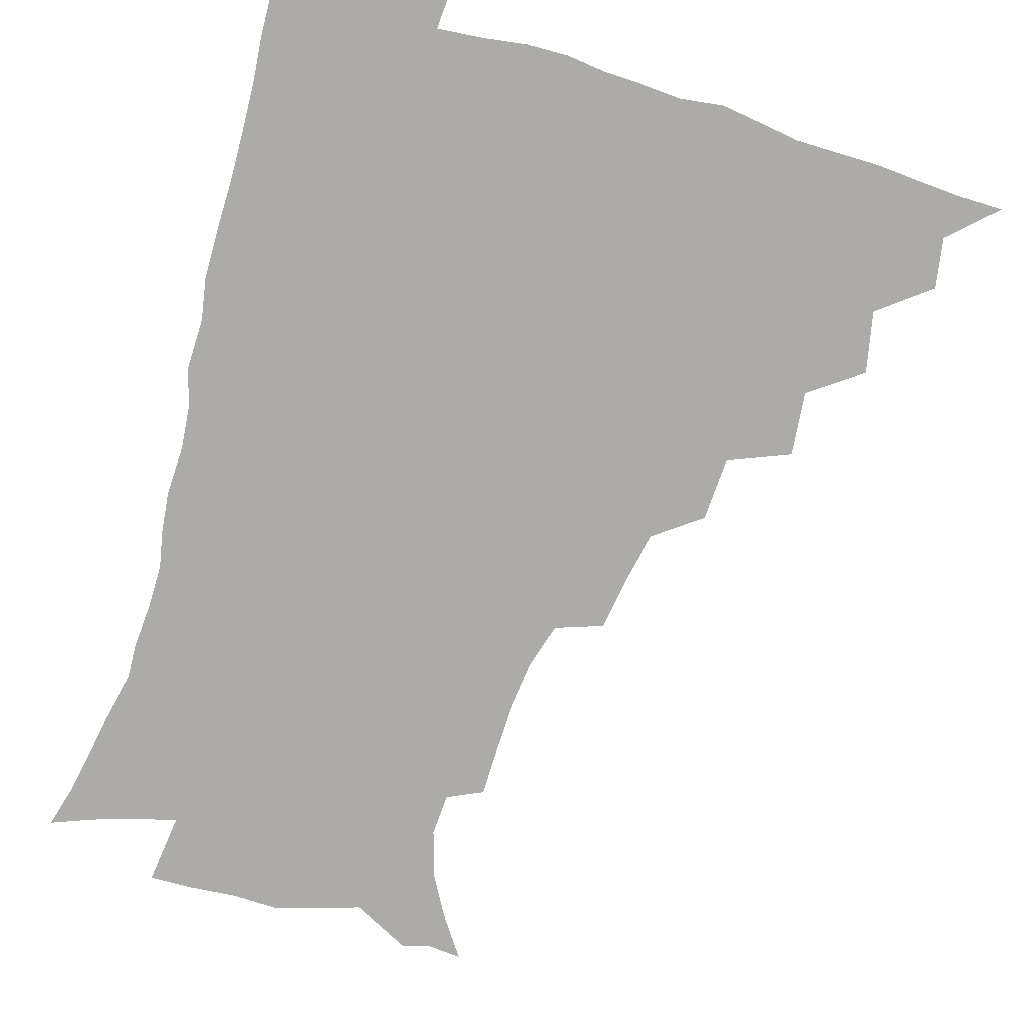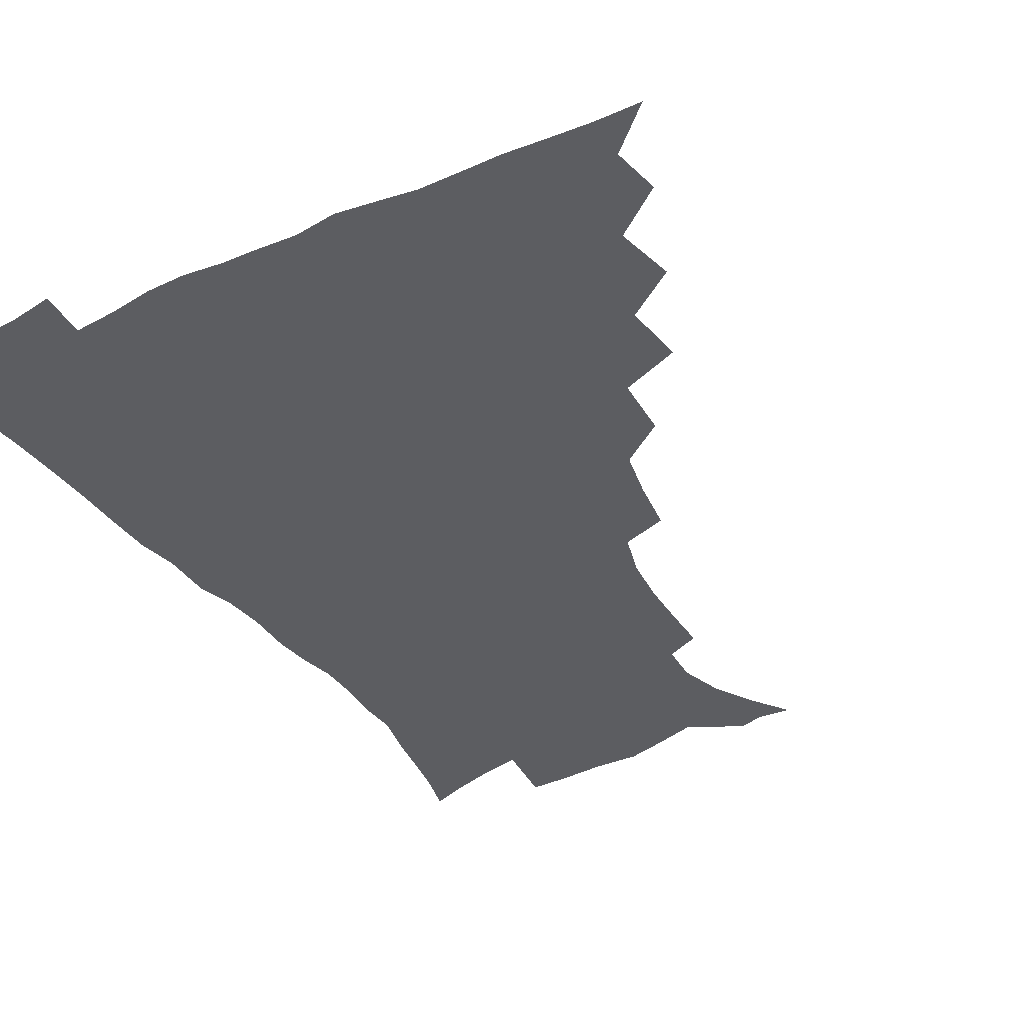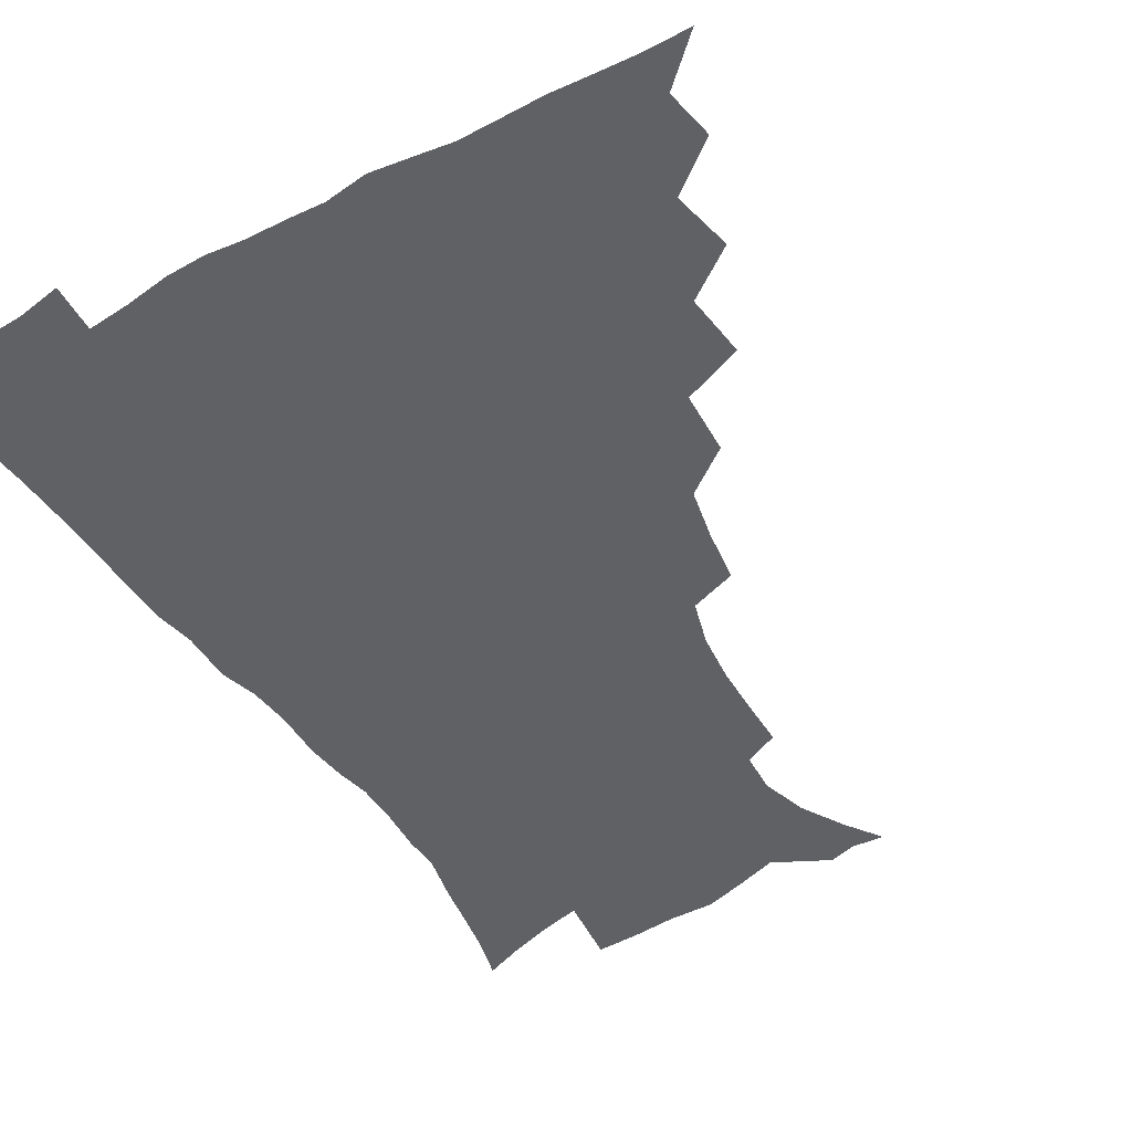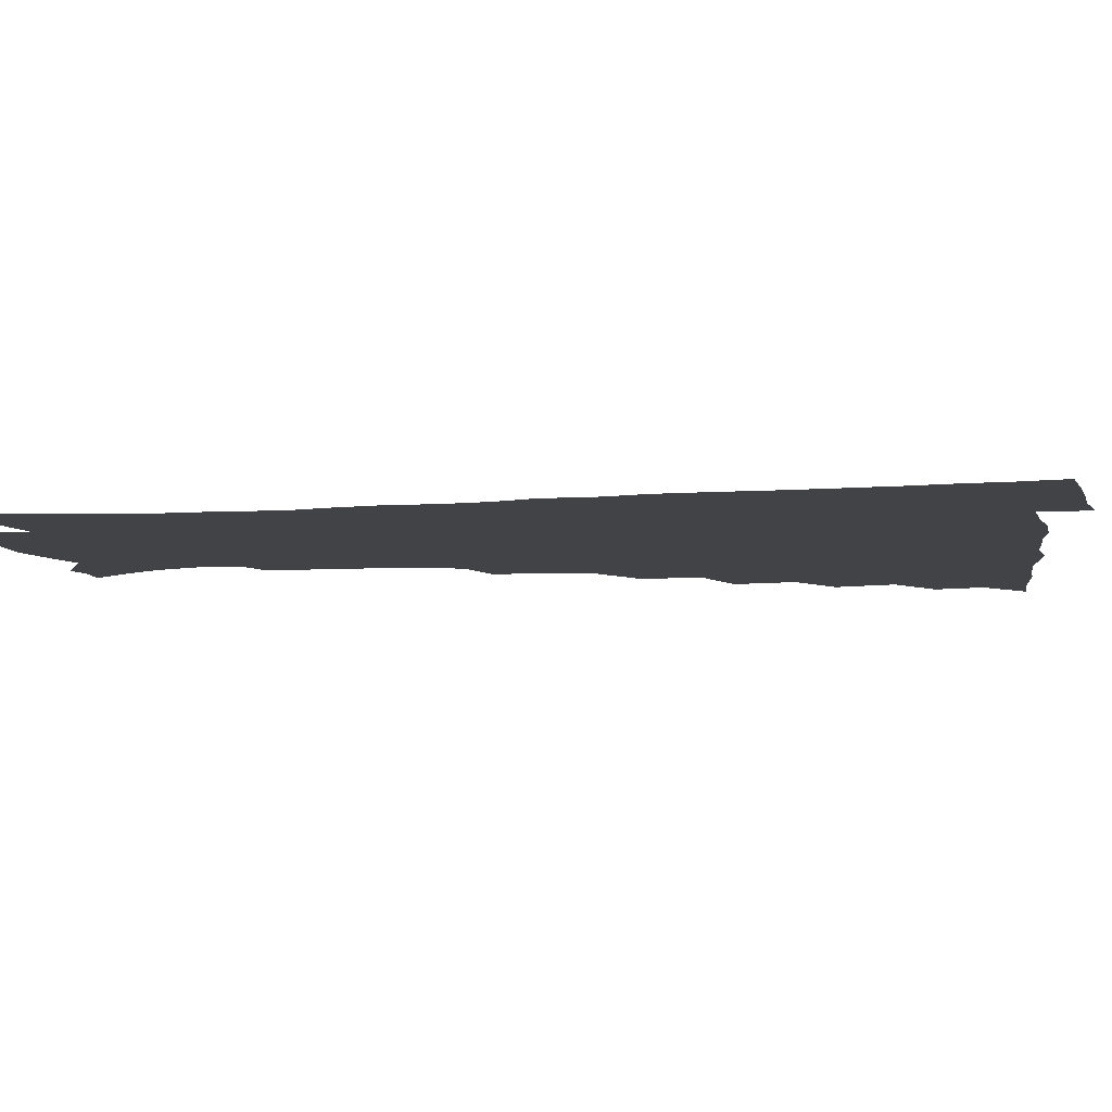
<metadata>
{"format":"obj","ext":"obj","renderer":"f3d","projection":"perspective","resolution":1024,"background":"white","views":[{"elev":-76.4,"azim":163.4,"up":"+Z"},{"elev":-37.1,"azim":-149.9,"up":"+Z"},{"elev":-47.9,"azim":-149.0,"up":"+Z"},{"elev":-7.4,"azim":100.5,"up":"+Z"}]}
</metadata>
<code>
v 450.7 494.2 0
v 464.2 460.9 0
v 467.2 478.7 0
v 467 494.3 0
v 478.1 424.8 0
v 482.6 446.6 0
v 483.1 463.4 0
v 483.2 479.2 0
v 482.3 495.3 0
v 494.3 388.6 0
v 496.7 411.5 0
v 498.9 431.7 0
v 499.8 448.8 0
v 499.7 464.6 0
v 498.5 480.2 0
v 497.4 496.5 0
v 517.4 356.9 0
v 516.2 379.8 0
v 516.1 400.7 0
v 516.9 419.8 0
v 517.1 436.3 0
v 515.9 450.6 0
v 514.9 465.5 0
v 514 480.5 0
v 512.7 496.4 0
v 540.8 307 0
v 538 326.5 0
v 534.2 344.5 0
v 534.4 370.5 0
v 533.2 388.5 0
v 532 405.1 0
v 531.2 420.6 0
v 531.3 436.5 0
v 531 451.6 0
v 530.1 466.3 0
v 528.8 481.3 0
v 527.8 496.5 0
v 564.9 231.8 0
v 564.8 249.4 0
v 564.4 267 0
v 562.4 285.1 0
v 557.7 301.2 0
v 554.1 319.6 0
v 551.9 339.2 0
v 550.3 358.4 0
v 548.4 374.7 0
v 548.3 393.5 0
v 547.8 409.1 0
v 547.7 424.3 0
v 546.8 438.4 0
v 546.9 452.7 0
v 544.9 467.3 0
v 543.5 482.3 0
v 542.1 498.6 0
v 554.9 165 0
v 564.4 178.5 0
v 573.4 194.4 0
v 578.4 211 0
v 577.5 225.9 0
v 576.9 244.2 0
v 576.3 261.4 0
v 575 278.8 0
v 572.2 294.4 0
v 568.9 309.7 0
v 566.8 328.3 0
v 565 345.6 0
v 564.2 364.4 0
v 562.8 379.5 0
v 562.1 395.2 0
v 562.3 411.6 0
v 562 425.9 0
v 561.8 440.1 0
v 560.7 453.9 0
v 559.2 468.4 0
v 558 483.1 0
v 556.2 500.6 0
v 566.8 166 0
v 578.9 184.1 0
v 587 203.6 0
v 589 220.6 0
v 588.7 236.8 0
v 587.6 251.5 0
v 586.9 268.6 0
v 585.7 286.9 0
v 583.7 303.2 0
v 581.1 316.9 0
v 579.2 333.4 0
v 578.5 351.9 0
v 577.3 367.1 0
v 577 383.8 0
v 576.7 398.9 0
v 576.3 413.3 0
v 576.2 427.7 0
v 575.7 440.8 0
v 575 454.3 0
v 573.8 468.6 0
v 572.6 483.6 0
v 571.9 498.6 0
v 576.6 163.2 0
v 592.4 188.5 0
v 598.3 208.5 0
v 599.9 227.4 0
v 599.4 242.7 0
v 598.8 259.4 0
v 598.3 275.9 0
v 596.5 290.7 0
v 594.7 306.2 0
v 593.5 323.6 0
v 592.3 339.3 0
v 591.3 354.4 0
v 590.6 369.4 0
v 590 383.5 0
v 589.9 399.1 0
v 589.9 414 0
v 589.6 427.4 0
v 589.5 441.3 0
v 589.1 454.8 0
v 588.3 468.8 0
v 587.4 483.1 0
v 585.8 499.5 0
v 597 173.7 0
v 606.6 194.7 0
v 609.9 213.5 0
v 610.3 228.6 0
v 610 244.5 0
v 609.4 258.7 0
v 608.8 280 0
v 607.7 295.4 0
v 606.6 309.8 0
v 605.4 324.9 0
v 604.5 340.5 0
v 604 356.1 0
v 603.7 371.5 0
v 603.8 387 0
v 603.3 400.3 0
v 603.6 415.3 0
v 603.4 428.2 0
v 603.2 441.5 0
v 603.3 455.1 0
v 602.7 469 0
v 601.4 484.1 0
v 599.9 499.9 0
v 611.4 169 0
v 618.5 194.1 0
v 620.9 214.3 0
v 621.5 232.8 0
v 620.9 245.7 0
v 620.4 262.4 0
v 619.6 281.6 0
v 618.9 295.5 0
v 618.1 312.8 0
v 617.5 327.8 0
v 616.8 342 0
v 616.7 356.9 0
v 616.5 372.8 0
v 616.5 387.6 0
v 616.6 400.8 0
v 616.7 414.9 0
v 617.2 429 0
v 617.4 442 0
v 617.4 455.3 0
v 617.1 468.8 0
v 616.1 483.3 0
v 613.8 501.5 0
v 627 164.3 0
v 631.2 194 0
v 632.4 218.1 0
v 632.4 233.1 0
v 632 250.3 0
v 631.7 263.8 0
v 630.7 281 0
v 630.2 296 0
v 629.6 312.2 0
v 629.2 328.2 0
v 629.2 340.3 0
v 629 358.6 0
v 629 372.9 0
v 629.3 386.6 0
v 629.6 401.2 0
v 630 415.1 0
v 630.4 428.8 0
v 631 442.2 0
v 631.4 455.3 0
v 631.2 468.9 0
v 630.1 484.6 0
v 628.3 501.2 0
v 644.1 164.7 0
v 644.5 194.5 0
v 644.3 213.6 0
v 643.6 232.9 0
v 643.1 248.2 0
v 642.4 268.3 0
v 642.1 281.9 0
v 641.7 296.5 0
v 641.3 311.5 0
v 640.9 328 0
v 641.3 341.6 0
v 641.3 357.5 0
v 641.6 371.9 0
v 642 386 0
v 642.3 401.1 0
v 643 414.8 0
v 643.5 428.8 0
v 644.2 441.9 0
v 645.1 455.2 0
v 645.2 469 0
v 645.4 483.2 0
v 644.5 498.8 0
v 660.5 163.3 0
v 658.3 191 0
v 656.3 212.4 0
v 655.1 231.2 0
v 654.4 247.8 0
v 653.9 263.9 0
v 653.1 280.8 0
v 653 295.3 0
v 652.9 310.2 0
v 652.9 325.5 0
v 654 337.9 0
v 653.4 355.9 0
v 654 370.1 0
v 654.8 384.2 0
v 655.7 398.2 0
v 656 413.6 0
v 656.9 427.1 0
v 657.9 440.3 0
v 658.7 455.2 0
v 659.4 468.5 0
v 660.2 482.2 0
v 660 497.4 0
v 658.9 514.9 0
v 675.8 162.9 0
v 672.9 187.8 0
v 669.7 207.7 0
v 667.3 227.1 0
v 665.9 244.7 0
v 664.7 262.4 0
v 664.3 278.1 0
v 664.1 293.5 0
v 664.5 307.7 0
v 665.1 321.8 0
v 665.7 336.9 0
v 665.9 352.4 0
v 667 366.6 0
v 668 380.6 0
v 668.3 396.8 0
v 669.3 411 0
v 669.9 426.1 0
v 671.2 439.6 0
v 672 454.3 0
v 673.2 467.7 0
v 674.4 481.5 0
v 675.3 495.5 0
v 674.9 512.1 0
v 688.6 183.9 0
v 683.1 204.2 0
v 679.5 223.6 0
v 677.8 240.3 0
v 676.9 256.2 0
v 676.1 272.7 0
v 675.8 288.4 0
v 676.4 302.8 0
v 677.2 317.3 0
v 678 332.2 0
v 678.9 346.9 0
v 679.8 362.1 0
v 680.5 377.9 0
v 681 394 0
v 682.5 408.2 0
v 683.7 422.8 0
v 684.9 437.2 0
v 685.4 453 0
v 687.1 466.5 0
v 688.4 480.5 0
v 689.5 494.4 0
v 689.8 511.2 0
v 703.5 179 0
v 697.3 198.6 0
v 693.6 216.3 0
v 691 233.1 0
v 689.7 248.6 0
v 688.2 265.7 0
v 688.7 280 0
v 688.4 296.2 0
v 690 309.7 0
v 690.9 324.9 0
v 691 341.7 0
v 693.2 355.4 0
v 694.4 371.1 0
v 696.2 385.9 0
v 696.3 403.2 0
v 697.3 418.9 0
v 698.5 434.5 0
v 700.1 449.5 0
v 700.7 465.3 0
v 702.7 479.1 0
v 703.4 493.3 0
v 704.8 509.8 0
v 717.8 173.5 0
v 713.6 189.6 0
v 710.8 204.3 0
v 708.2 219.5 0
v 704.1 237.9 0
v 704.7 250.6 0
v 703.6 266.8 0
v 703.6 282.3 0
v 706.1 294.9 0
v 707.7 309.4 0
v 707.2 327.6 0
v 708.7 343.2 0
v 712.6 356.6 0
v 712.3 375.1 0
v 715 390.2 0
v 715.3 408 0
v 715.2 426.3 0
v 715.7 444 0
v 716.5 461.2 0
v 718 477 0
v 718.6 492.6 0
v 720.4 507.8 0
f 3 4 1
f 6 7 2
f 2 7 3
f 7 8 3
f 3 8 4
f 8 9 4
f 11 12 5
f 5 12 6
f 12 13 6
f 6 13 7
f 13 14 7
f 7 14 8
f 14 15 8
f 8 15 9
f 15 16 9
f 18 19 10
f 10 19 11
f 19 20 11
f 11 20 12
f 20 21 12
f 12 21 13
f 21 22 13
f 13 22 14
f 22 23 14
f 14 23 15
f 23 24 15
f 15 24 16
f 24 25 16
f 28 29 17
f 17 29 18
f 29 30 18
f 18 30 19
f 30 31 19
f 19 31 20
f 31 32 20
f 20 32 21
f 32 33 21
f 21 33 22
f 33 34 22
f 22 34 23
f 34 35 23
f 23 35 24
f 35 36 24
f 24 36 25
f 36 37 25
f 42 43 26
f 26 43 27
f 43 44 27
f 27 44 28
f 44 45 28
f 28 45 29
f 45 46 29
f 29 46 30
f 46 47 30
f 30 47 31
f 47 48 31
f 31 48 32
f 48 49 32
f 32 49 33
f 49 50 33
f 33 50 34
f 50 51 34
f 34 51 35
f 51 52 35
f 35 52 36
f 52 53 36
f 36 53 37
f 53 54 37
f 59 60 38
f 38 60 39
f 60 61 39
f 39 61 40
f 61 62 40
f 40 62 41
f 62 63 41
f 41 63 42
f 63 64 42
f 42 64 43
f 64 65 43
f 43 65 44
f 65 66 44
f 44 66 45
f 66 67 45
f 45 67 46
f 67 68 46
f 46 68 47
f 68 69 47
f 47 69 48
f 69 70 48
f 48 70 49
f 70 71 49
f 49 71 50
f 71 72 50
f 50 72 51
f 72 73 51
f 51 73 52
f 73 74 52
f 52 74 53
f 74 75 53
f 53 75 54
f 75 76 54
f 55 77 56
f 77 78 56
f 56 78 57
f 78 79 57
f 57 79 58
f 79 80 58
f 58 80 59
f 80 81 59
f 59 81 60
f 81 82 60
f 60 82 61
f 82 83 61
f 61 83 62
f 83 84 62
f 62 84 63
f 84 85 63
f 63 85 64
f 85 86 64
f 64 86 65
f 86 87 65
f 65 87 66
f 87 88 66
f 66 88 67
f 88 89 67
f 67 89 68
f 89 90 68
f 68 90 69
f 90 91 69
f 69 91 70
f 91 92 70
f 70 92 71
f 92 93 71
f 71 93 72
f 93 94 72
f 72 94 73
f 94 95 73
f 73 95 74
f 95 96 74
f 74 96 75
f 96 97 75
f 75 97 76
f 97 98 76
f 77 99 78
f 99 100 78
f 78 100 79
f 100 101 79
f 79 101 80
f 101 102 80
f 80 102 81
f 102 103 81
f 81 103 82
f 103 104 82
f 82 104 83
f 104 105 83
f 83 105 84
f 105 106 84
f 84 106 85
f 106 107 85
f 85 107 86
f 107 108 86
f 86 108 87
f 108 109 87
f 87 109 88
f 109 110 88
f 88 110 89
f 110 111 89
f 89 111 90
f 111 112 90
f 90 112 91
f 112 113 91
f 91 113 92
f 113 114 92
f 92 114 93
f 114 115 93
f 93 115 94
f 115 116 94
f 94 116 95
f 116 117 95
f 95 117 96
f 117 118 96
f 96 118 97
f 118 119 97
f 97 119 98
f 119 120 98
f 99 121 100
f 121 122 100
f 100 122 101
f 122 123 101
f 101 123 102
f 123 124 102
f 102 124 103
f 124 125 103
f 103 125 104
f 125 126 104
f 104 126 105
f 126 127 105
f 105 127 106
f 127 128 106
f 106 128 107
f 128 129 107
f 107 129 108
f 129 130 108
f 108 130 109
f 130 131 109
f 109 131 110
f 131 132 110
f 110 132 111
f 132 133 111
f 111 133 112
f 133 134 112
f 112 134 113
f 134 135 113
f 113 135 114
f 135 136 114
f 114 136 115
f 136 137 115
f 115 137 116
f 137 138 116
f 116 138 117
f 138 139 117
f 117 139 118
f 139 140 118
f 118 140 119
f 140 141 119
f 119 141 120
f 141 142 120
f 121 143 122
f 143 144 122
f 122 144 123
f 144 145 123
f 123 145 124
f 145 146 124
f 124 146 125
f 146 147 125
f 125 147 126
f 147 148 126
f 126 148 127
f 148 149 127
f 127 149 128
f 149 150 128
f 128 150 129
f 150 151 129
f 129 151 130
f 151 152 130
f 130 152 131
f 152 153 131
f 131 153 132
f 153 154 132
f 132 154 133
f 154 155 133
f 133 155 134
f 155 156 134
f 134 156 135
f 156 157 135
f 135 157 136
f 157 158 136
f 136 158 137
f 158 159 137
f 137 159 138
f 159 160 138
f 138 160 139
f 160 161 139
f 139 161 140
f 161 162 140
f 140 162 141
f 162 163 141
f 141 163 142
f 163 164 142
f 143 165 144
f 165 166 144
f 144 166 145
f 166 167 145
f 145 167 146
f 167 168 146
f 146 168 147
f 168 169 147
f 147 169 148
f 169 170 148
f 148 170 149
f 170 171 149
f 149 171 150
f 171 172 150
f 150 172 151
f 172 173 151
f 151 173 152
f 173 174 152
f 152 174 153
f 174 175 153
f 153 175 154
f 175 176 154
f 154 176 155
f 176 177 155
f 155 177 156
f 177 178 156
f 156 178 157
f 178 179 157
f 157 179 158
f 179 180 158
f 158 180 159
f 180 181 159
f 159 181 160
f 181 182 160
f 160 182 161
f 182 183 161
f 161 183 162
f 183 184 162
f 162 184 163
f 184 185 163
f 163 185 164
f 185 186 164
f 165 187 166
f 187 188 166
f 166 188 167
f 188 189 167
f 167 189 168
f 189 190 168
f 168 190 169
f 190 191 169
f 169 191 170
f 191 192 170
f 170 192 171
f 192 193 171
f 171 193 172
f 193 194 172
f 172 194 173
f 194 195 173
f 173 195 174
f 195 196 174
f 174 196 175
f 196 197 175
f 175 197 176
f 197 198 176
f 176 198 177
f 198 199 177
f 177 199 178
f 199 200 178
f 178 200 179
f 200 201 179
f 179 201 180
f 201 202 180
f 180 202 181
f 202 203 181
f 181 203 182
f 203 204 182
f 182 204 183
f 204 205 183
f 183 205 184
f 205 206 184
f 184 206 185
f 206 207 185
f 185 207 186
f 207 208 186
f 187 209 188
f 209 210 188
f 188 210 189
f 210 211 189
f 189 211 190
f 211 212 190
f 190 212 191
f 212 213 191
f 191 213 192
f 213 214 192
f 192 214 193
f 214 215 193
f 193 215 194
f 215 216 194
f 194 216 195
f 216 217 195
f 195 217 196
f 217 218 196
f 196 218 197
f 218 219 197
f 197 219 198
f 219 220 198
f 198 220 199
f 220 221 199
f 199 221 200
f 221 222 200
f 200 222 201
f 222 223 201
f 201 223 202
f 223 224 202
f 202 224 203
f 224 225 203
f 203 225 204
f 225 226 204
f 204 226 205
f 226 227 205
f 205 227 206
f 227 228 206
f 206 228 207
f 228 229 207
f 207 229 208
f 229 230 208
f 209 232 210
f 232 233 210
f 210 233 211
f 233 234 211
f 211 234 212
f 234 235 212
f 212 235 213
f 235 236 213
f 213 236 214
f 236 237 214
f 214 237 215
f 237 238 215
f 215 238 216
f 238 239 216
f 216 239 217
f 239 240 217
f 217 240 218
f 240 241 218
f 218 241 219
f 241 242 219
f 219 242 220
f 242 243 220
f 220 243 221
f 243 244 221
f 221 244 222
f 244 245 222
f 222 245 223
f 245 246 223
f 223 246 224
f 246 247 224
f 224 247 225
f 247 248 225
f 225 248 226
f 248 249 226
f 226 249 227
f 249 250 227
f 227 250 228
f 250 251 228
f 228 251 229
f 251 252 229
f 229 252 230
f 252 253 230
f 230 253 231
f 253 254 231
f 233 255 234
f 255 256 234
f 234 256 235
f 256 257 235
f 235 257 236
f 257 258 236
f 236 258 237
f 258 259 237
f 237 259 238
f 259 260 238
f 238 260 239
f 260 261 239
f 239 261 240
f 261 262 240
f 240 262 241
f 262 263 241
f 241 263 242
f 263 264 242
f 242 264 243
f 264 265 243
f 243 265 244
f 265 266 244
f 244 266 245
f 266 267 245
f 245 267 246
f 267 268 246
f 246 268 247
f 268 269 247
f 247 269 248
f 269 270 248
f 248 270 249
f 270 271 249
f 249 271 250
f 271 272 250
f 250 272 251
f 272 273 251
f 251 273 252
f 273 274 252
f 252 274 253
f 274 275 253
f 253 275 254
f 275 276 254
f 255 277 256
f 277 278 256
f 256 278 257
f 278 279 257
f 257 279 258
f 279 280 258
f 258 280 259
f 280 281 259
f 259 281 260
f 281 282 260
f 260 282 261
f 282 283 261
f 261 283 262
f 283 284 262
f 262 284 263
f 284 285 263
f 263 285 264
f 285 286 264
f 264 286 265
f 286 287 265
f 265 287 266
f 287 288 266
f 266 288 267
f 288 289 267
f 267 289 268
f 289 290 268
f 268 290 269
f 290 291 269
f 269 291 270
f 291 292 270
f 270 292 271
f 292 293 271
f 271 293 272
f 293 294 272
f 272 294 273
f 294 295 273
f 273 295 274
f 295 296 274
f 274 296 275
f 296 297 275
f 275 297 276
f 297 298 276
f 277 299 278
f 299 300 278
f 278 300 279
f 300 301 279
f 279 301 280
f 301 302 280
f 280 302 281
f 302 303 281
f 281 303 282
f 303 304 282
f 282 304 283
f 304 305 283
f 283 305 284
f 305 306 284
f 284 306 285
f 306 307 285
f 285 307 286
f 307 308 286
f 286 308 287
f 308 309 287
f 287 309 288
f 309 310 288
f 288 310 289
f 310 311 289
f 289 311 290
f 311 312 290
f 290 312 291
f 312 313 291
f 291 313 292
f 313 314 292
f 292 314 293
f 314 315 293
f 293 315 294
f 315 316 294
f 294 316 295
f 316 317 295
f 295 317 296
f 317 318 296
f 296 318 297
f 318 319 297
f 297 319 298
f 319 320 298

</code>
